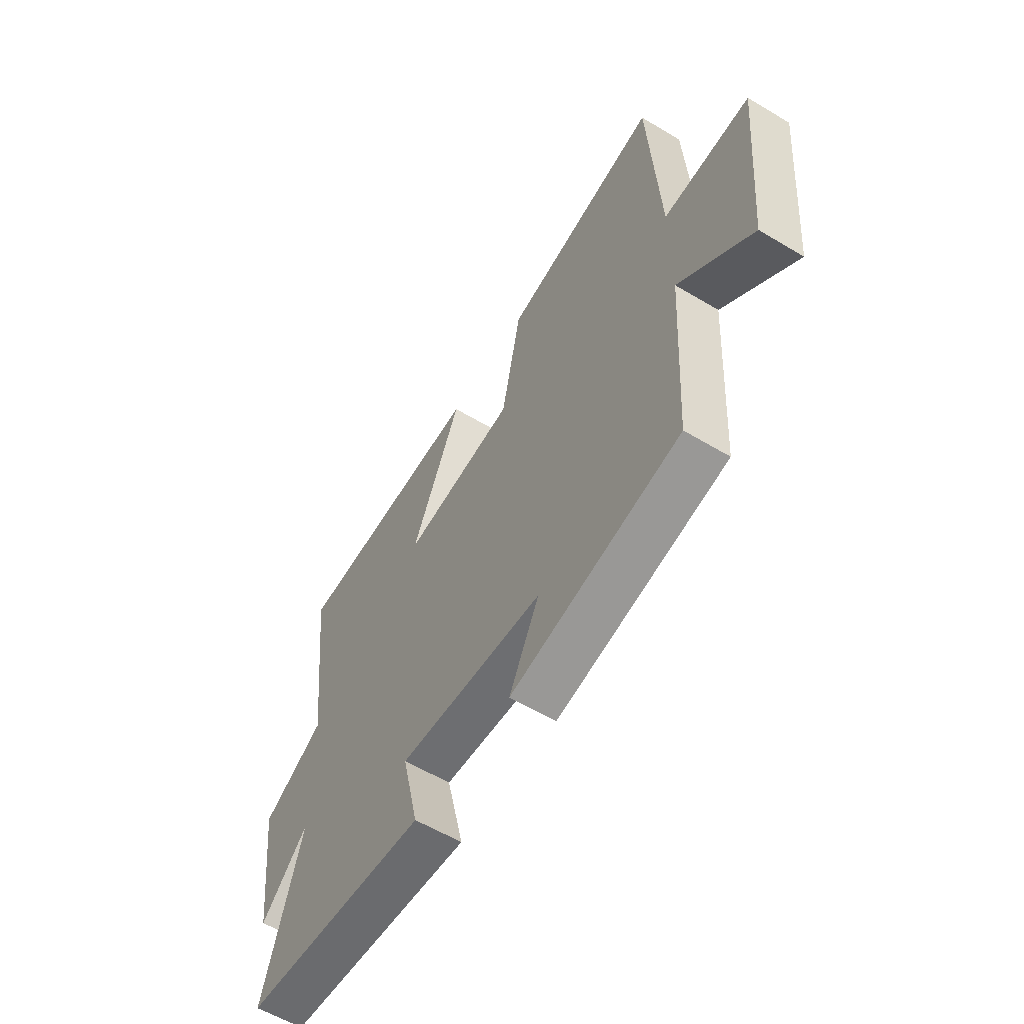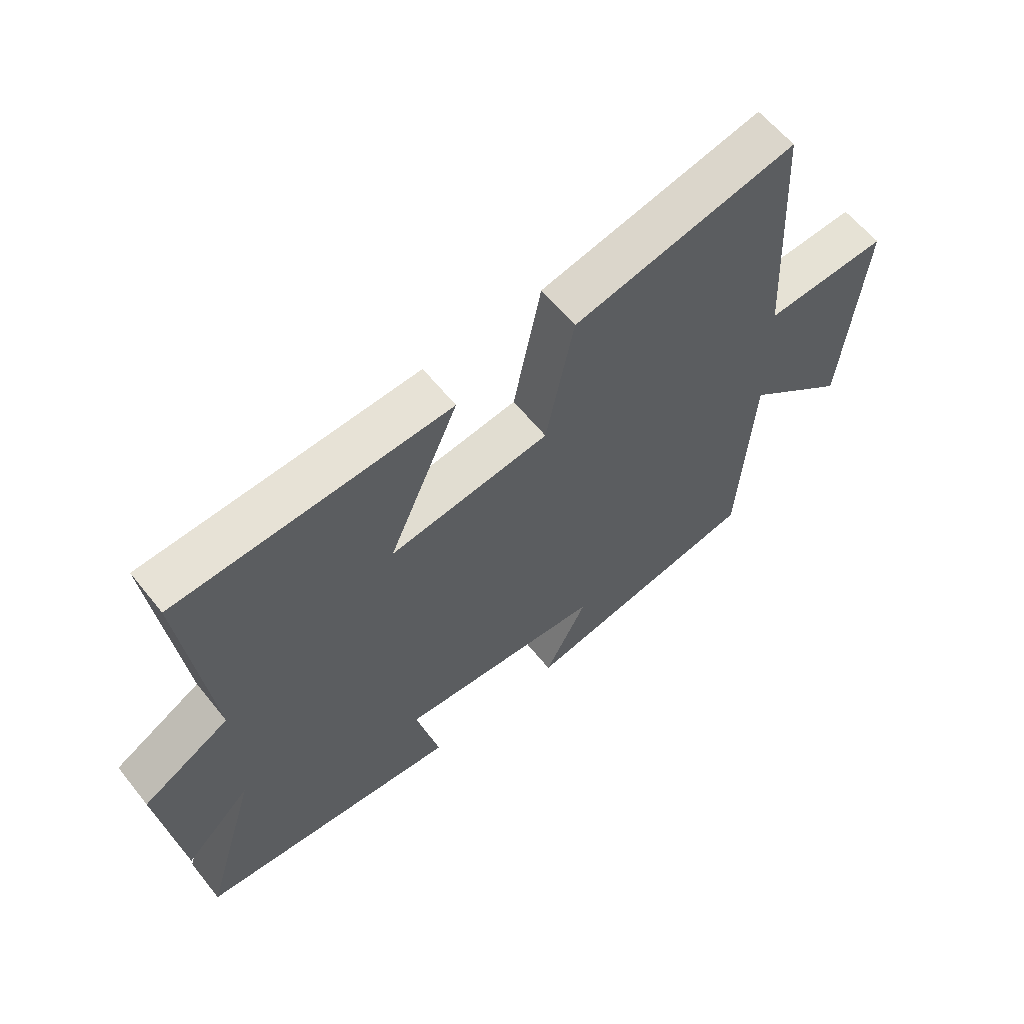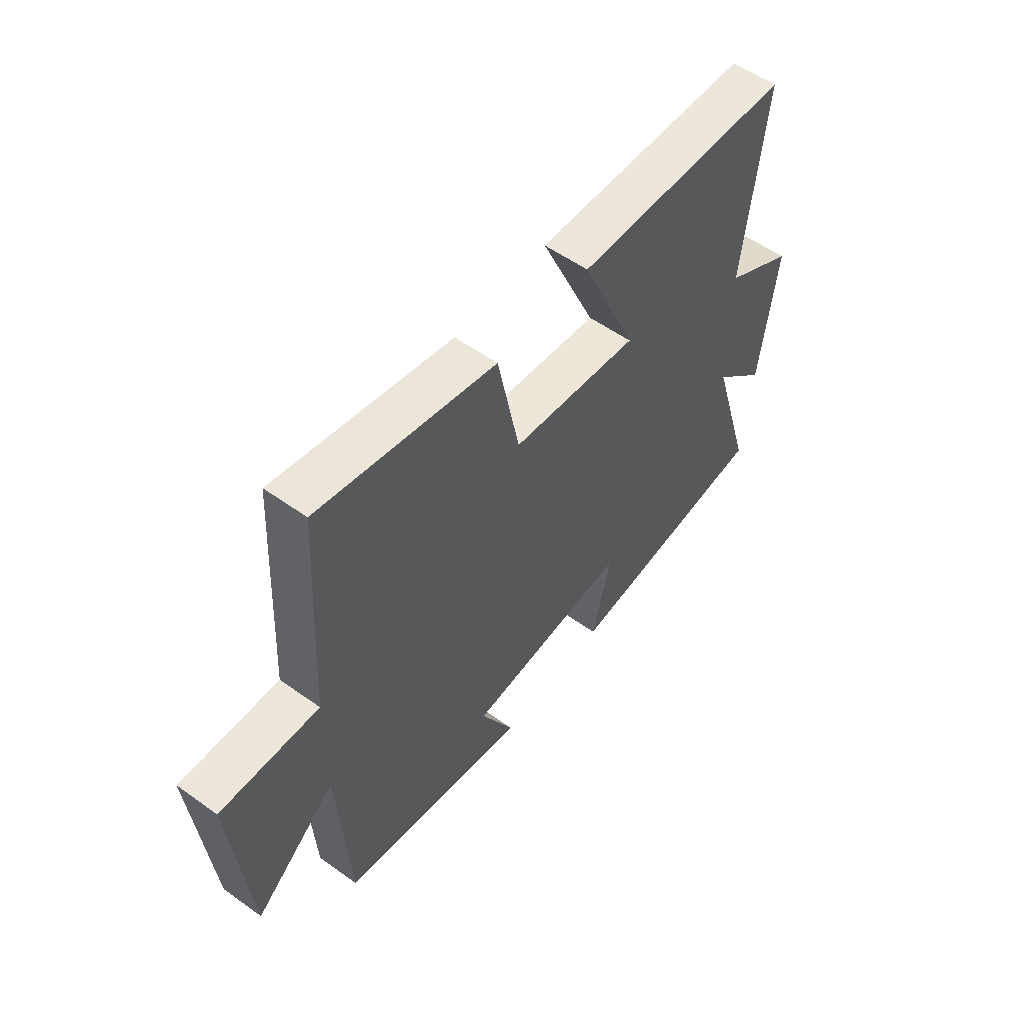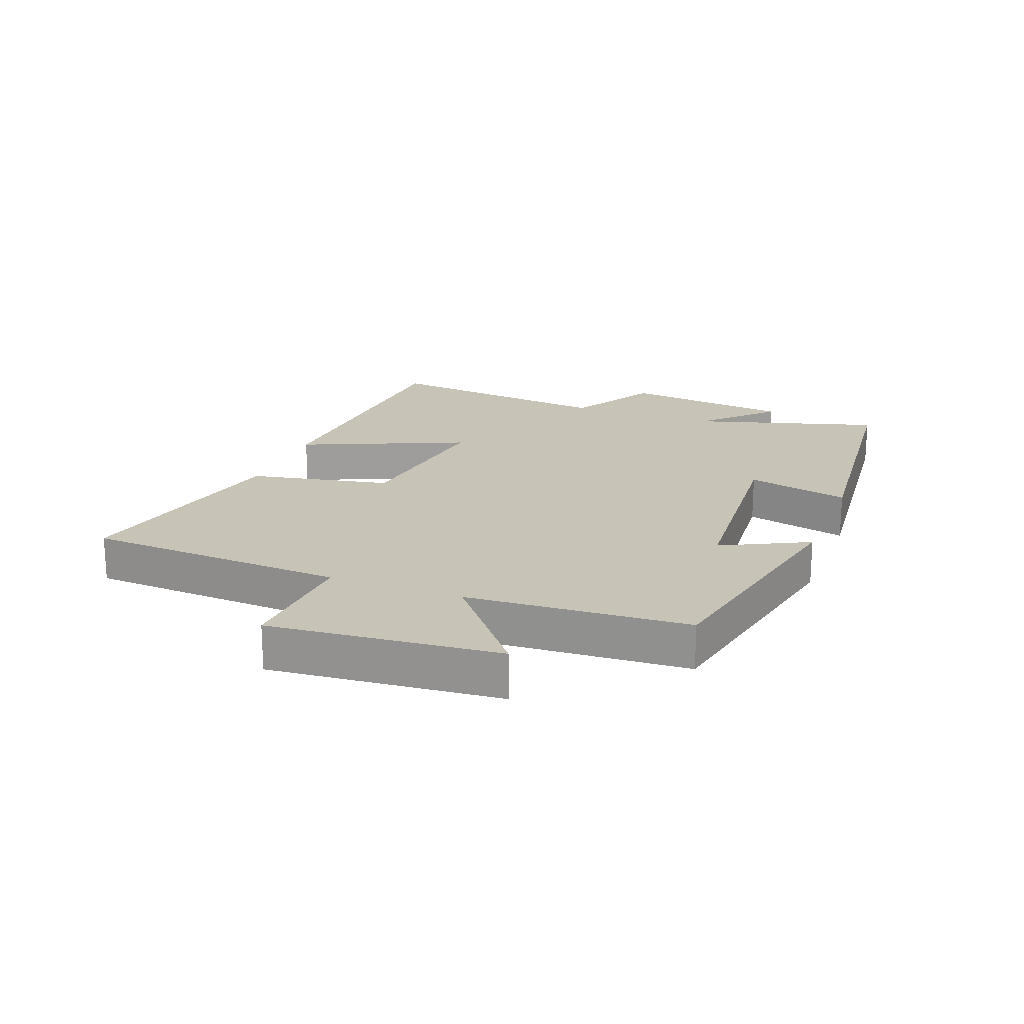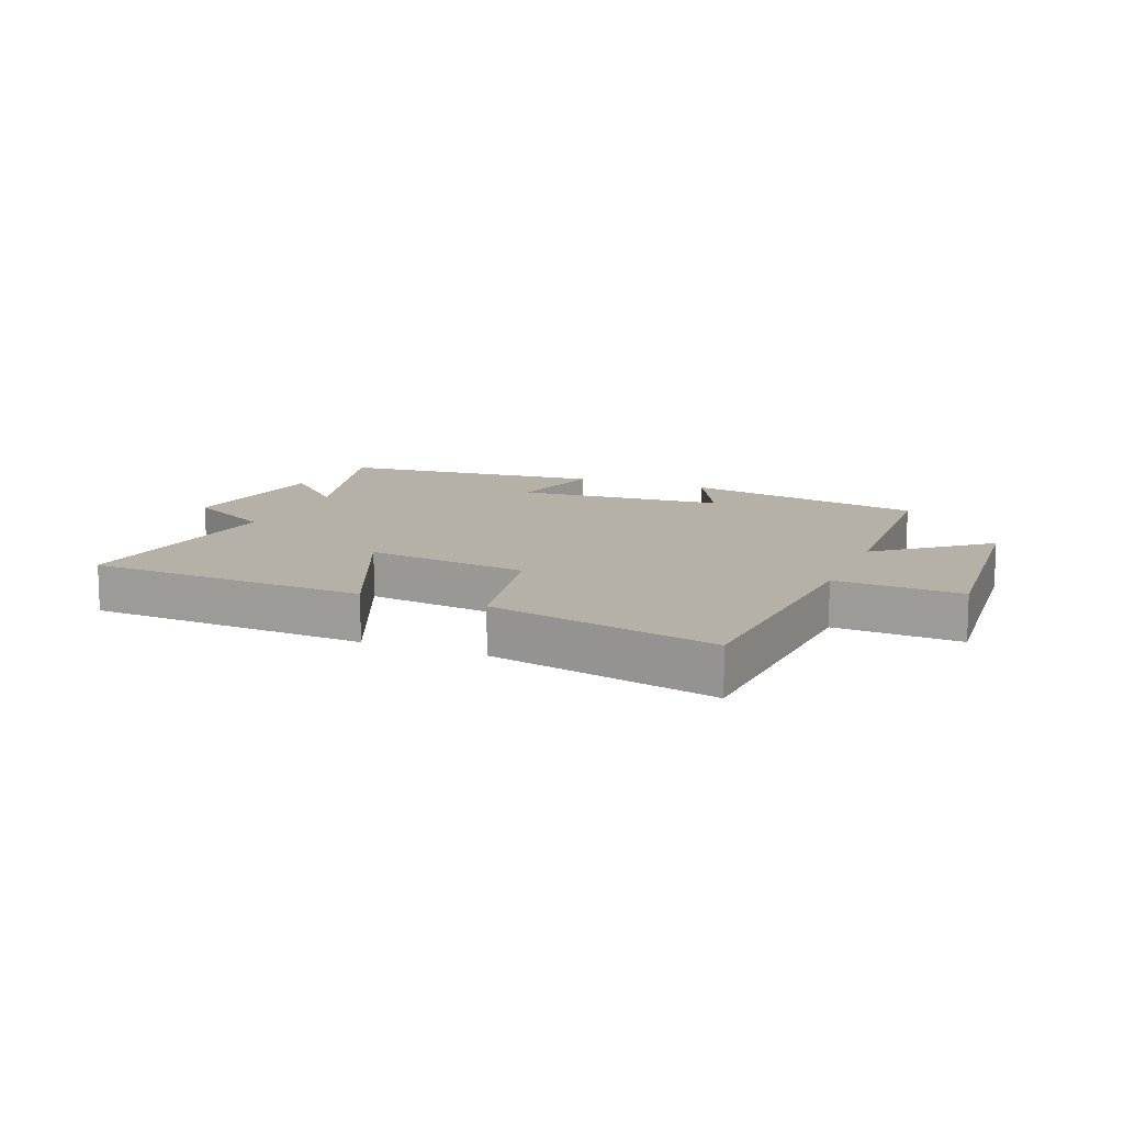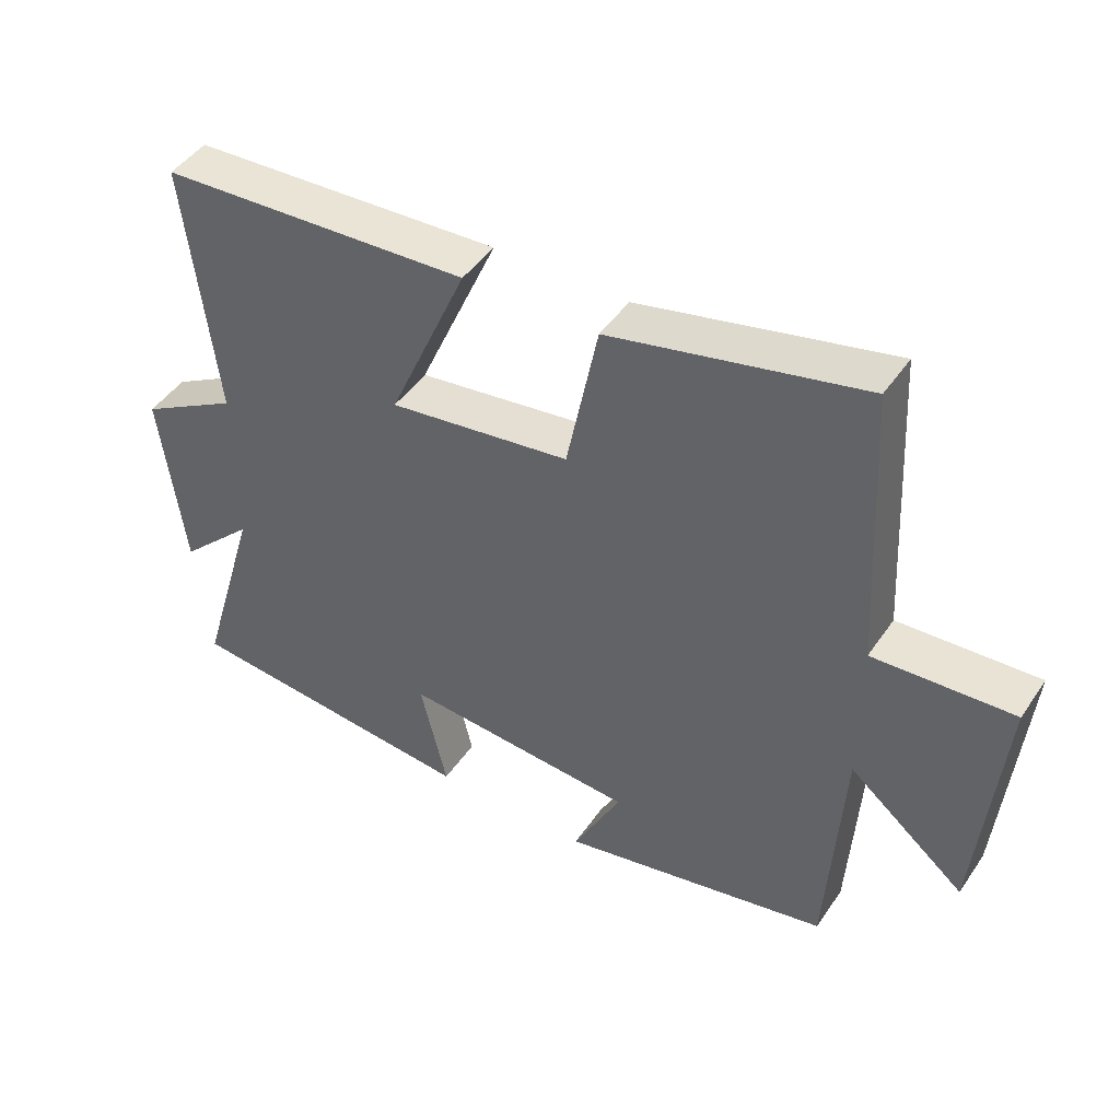
<metadata>
{"format":"obj","ext":"obj","renderer":"f3d","projection":"perspective","resolution":1024,"background":"white","views":[{"elev":-58.3,"azim":58.2,"up":"+Z"},{"elev":60.7,"azim":-38.6,"up":"+Z"},{"elev":55.6,"azim":127.0,"up":"+Z"},{"elev":19.8,"azim":111.0,"up":"+Y"},{"elev":12.1,"azim":22.4,"up":"+Y"},{"elev":45.8,"azim":32.3,"up":"+Z"}]}
</metadata>
<code>
v -0.59 0.07 -0.458
v -0.5 0.07 -0.155
v -0.611 0.07 -0.263
v -0.645 0.07 0.013
v -0.5 0.07 0.095
v -0.544 0.07 0.477
v -0.089 0.07 0.5
v -0.205 0.07 0.235
v 0.061 0.07 0.271
v 0.107 0.07 0.5
v 0.477 0.07 0.582
v 0.5 0.07 0.161
v 0.705 0.07 0.172
v 0.671 0.07 -0.2
v 0.5 0.07 -0.059
v 0.478 0.07 -0.418
v 0.08 0.07 -0.5
v 0.151 0.07 -0.36
v -0.191 0.07 -0.334
v -0.152 0.07 -0.5
v -0.59 0 -0.458
v -0.5 0 -0.155
v -0.611 0 -0.263
v -0.645 0 0.013
v -0.5 0 0.095
v -0.544 0 0.477
v -0.089 0 0.5
v -0.205 0 0.235
v 0.061 0 0.271
v 0.107 0 0.5
v 0.477 0 0.582
v 0.5 0 0.161
v 0.705 0 0.172
v 0.671 0 -0.2
v 0.5 0 -0.059
v 0.478 0 -0.418
v 0.08 0 -0.5
v 0.151 0 -0.36
v -0.191 0 -0.334
v -0.152 0 -0.5
f 19 20 1 2
f 18 19 2
f 15 16 17 18
f 15 18 2
f 12 13 14 15
f 11 12 15
f 10 11 15
f 9 10 15
f 8 9 15 2
f 5 6 7 8
f 4 5 8
f 3 4 8
f 2 3 8
f 22 21 40 39
f 22 39 38
f 38 37 36 35
f 22 38 35
f 35 34 33 32
f 35 32 31
f 35 31 30
f 35 30 29
f 22 35 29 28
f 28 27 26 25
f 28 25 24
f 28 24 23
f 28 23 22
f 1 21 22 2
f 2 22 23 3
f 3 23 24 4
f 4 24 25 5
f 5 25 26 6
f 6 26 27 7
f 7 27 28 8
f 8 28 29 9
f 9 29 30 10
f 10 30 31 11
f 11 31 32 12
f 12 32 33 13
f 13 33 34 14
f 14 34 35 15
f 15 35 36 16
f 16 36 37 17
f 17 37 38 18
f 18 38 39 19
f 19 39 40 20
f 20 40 21 1

</code>
